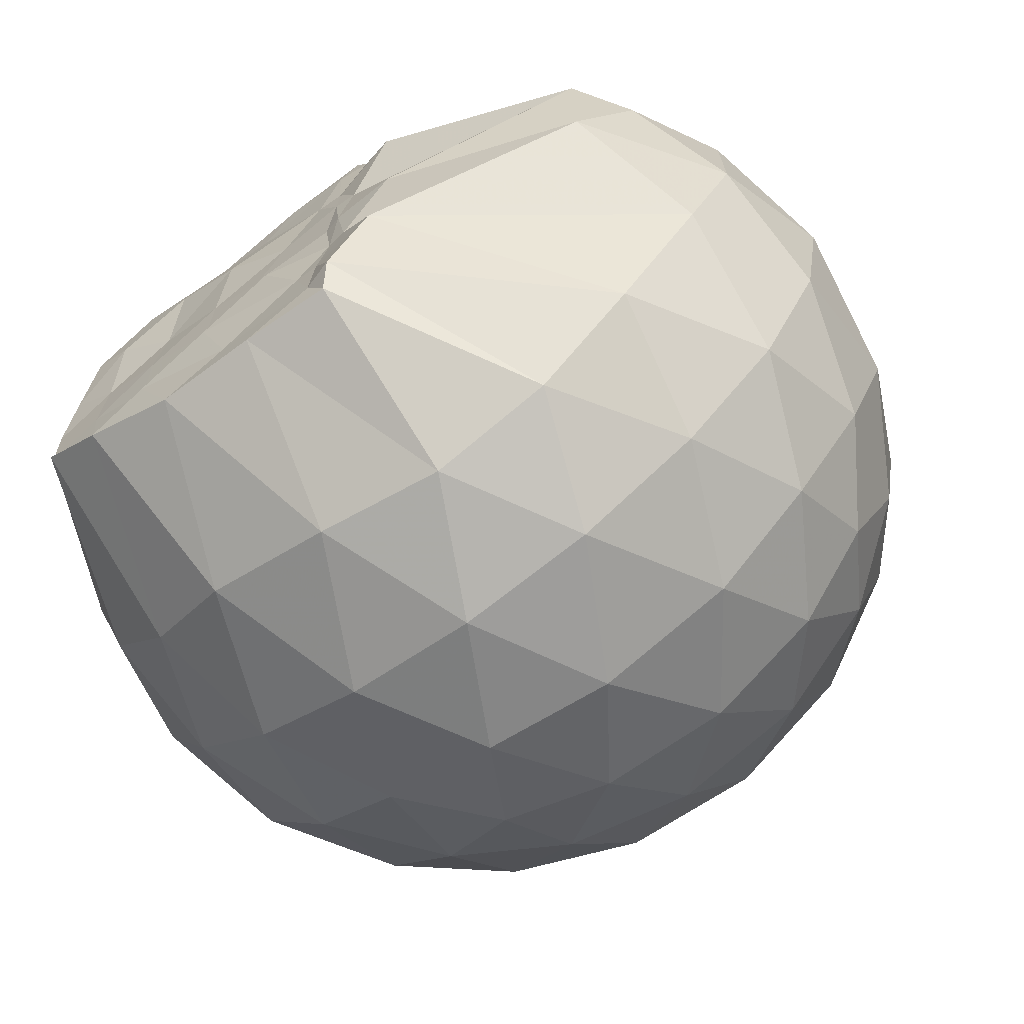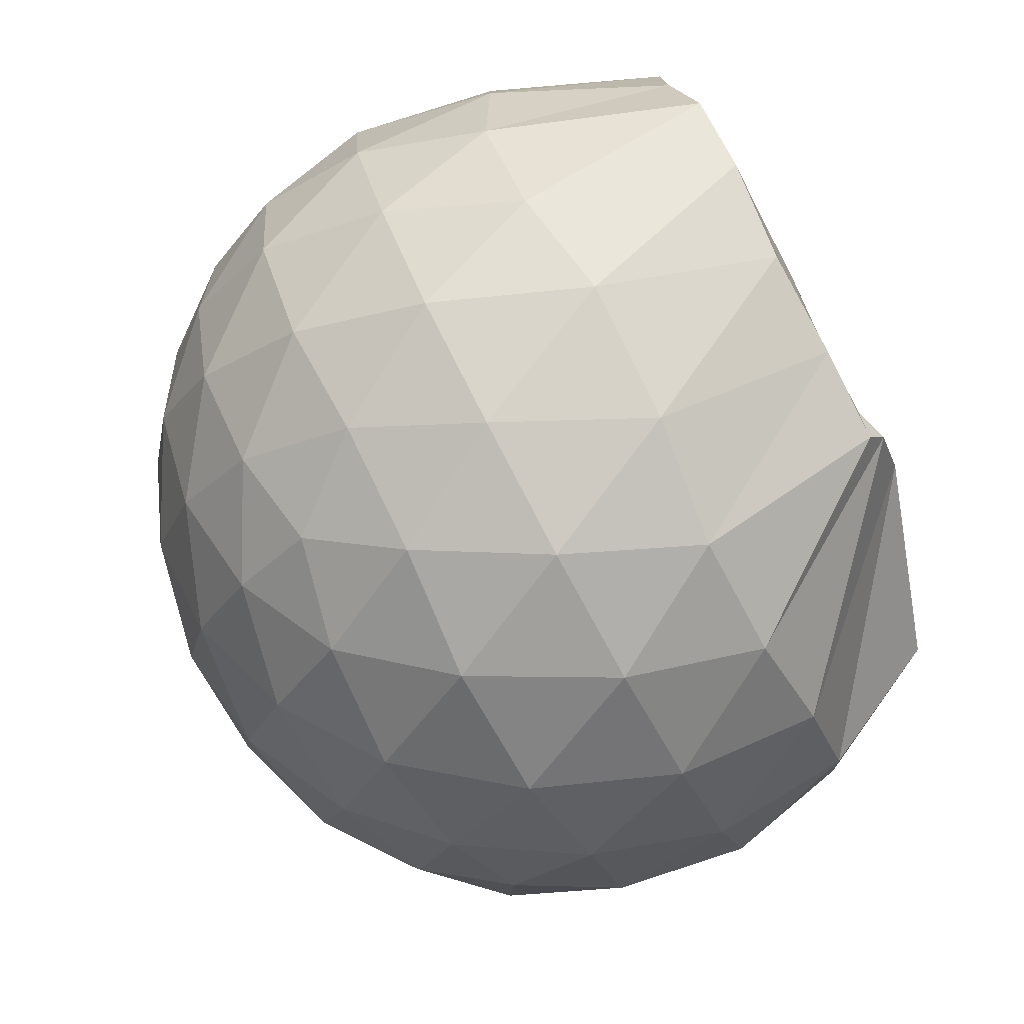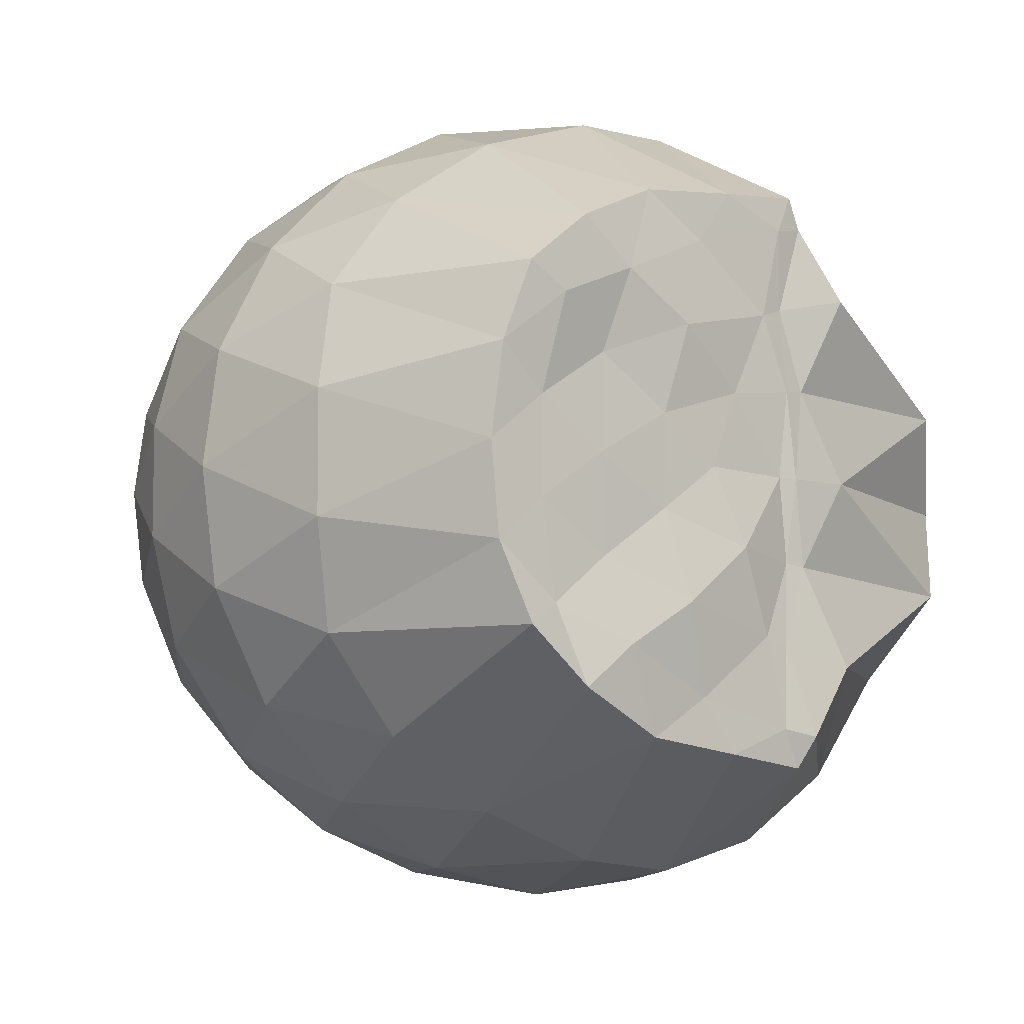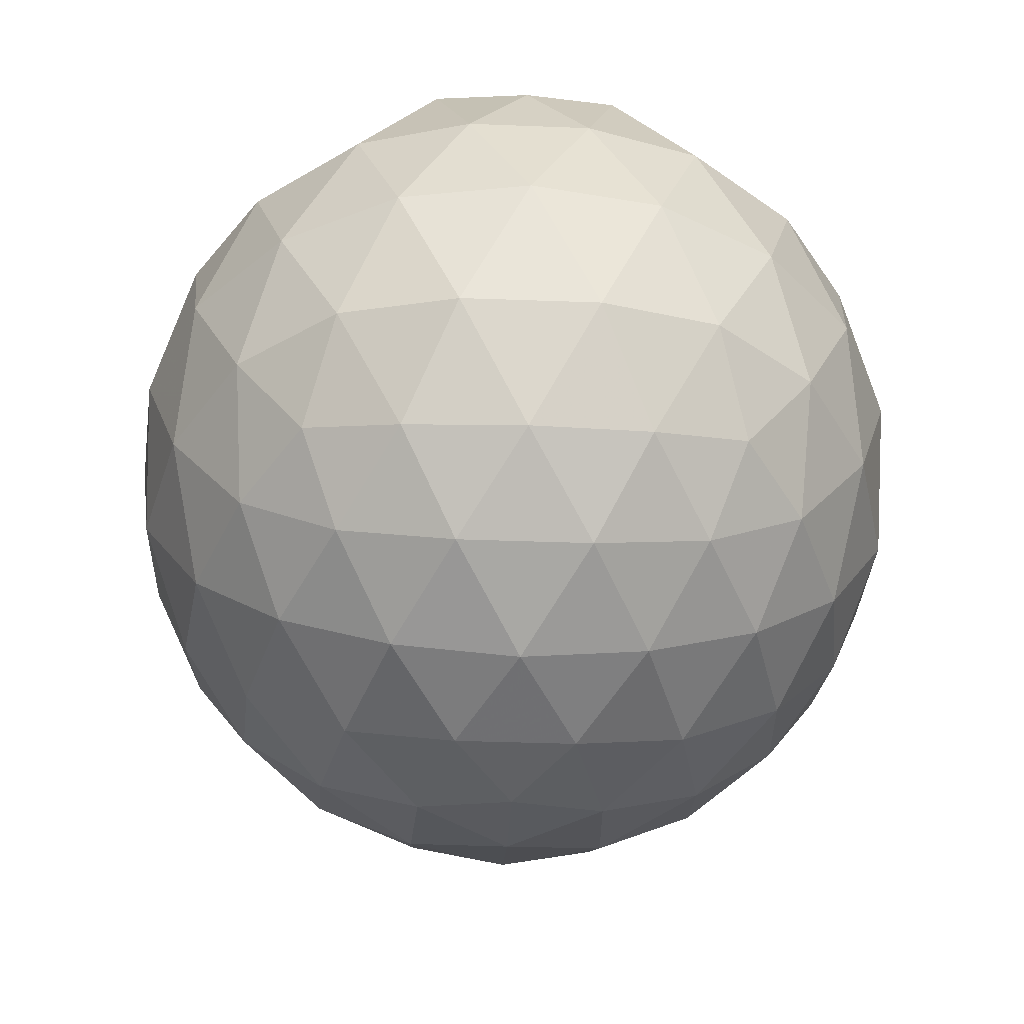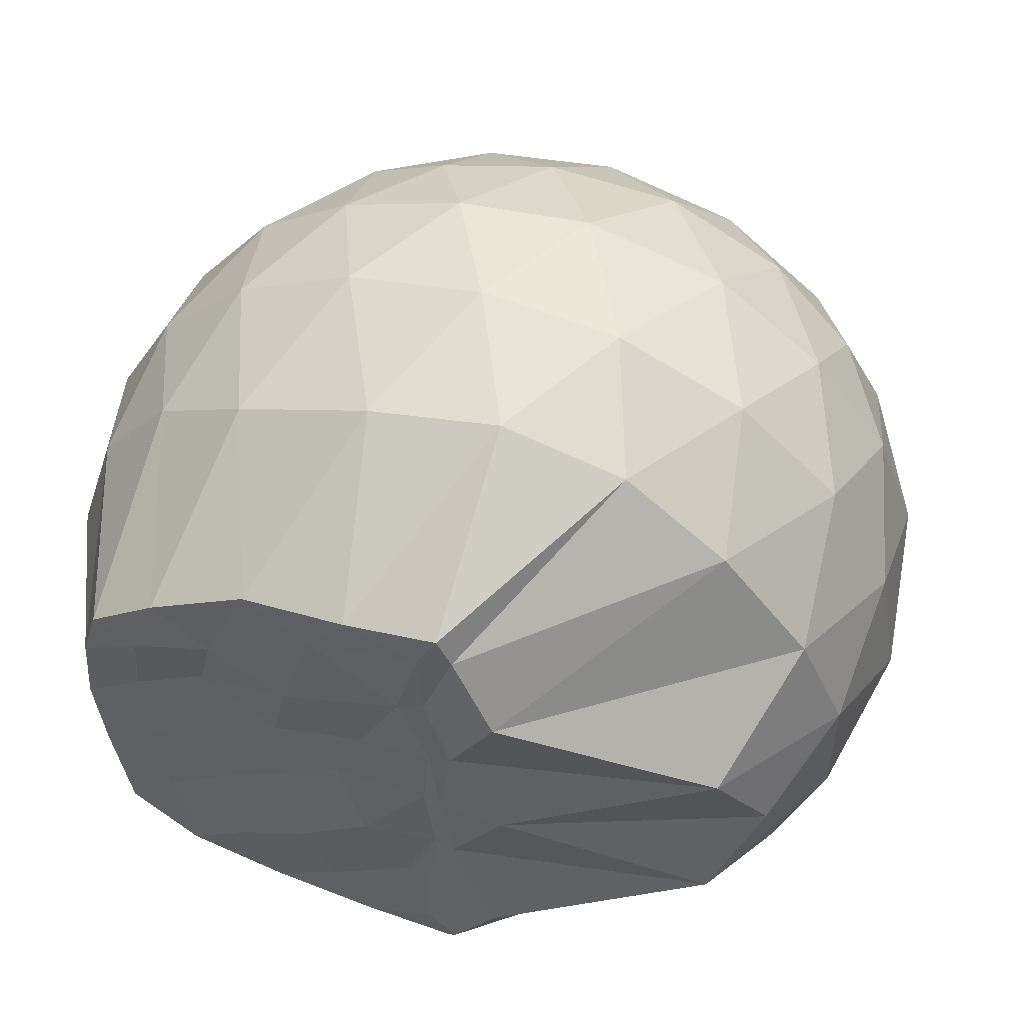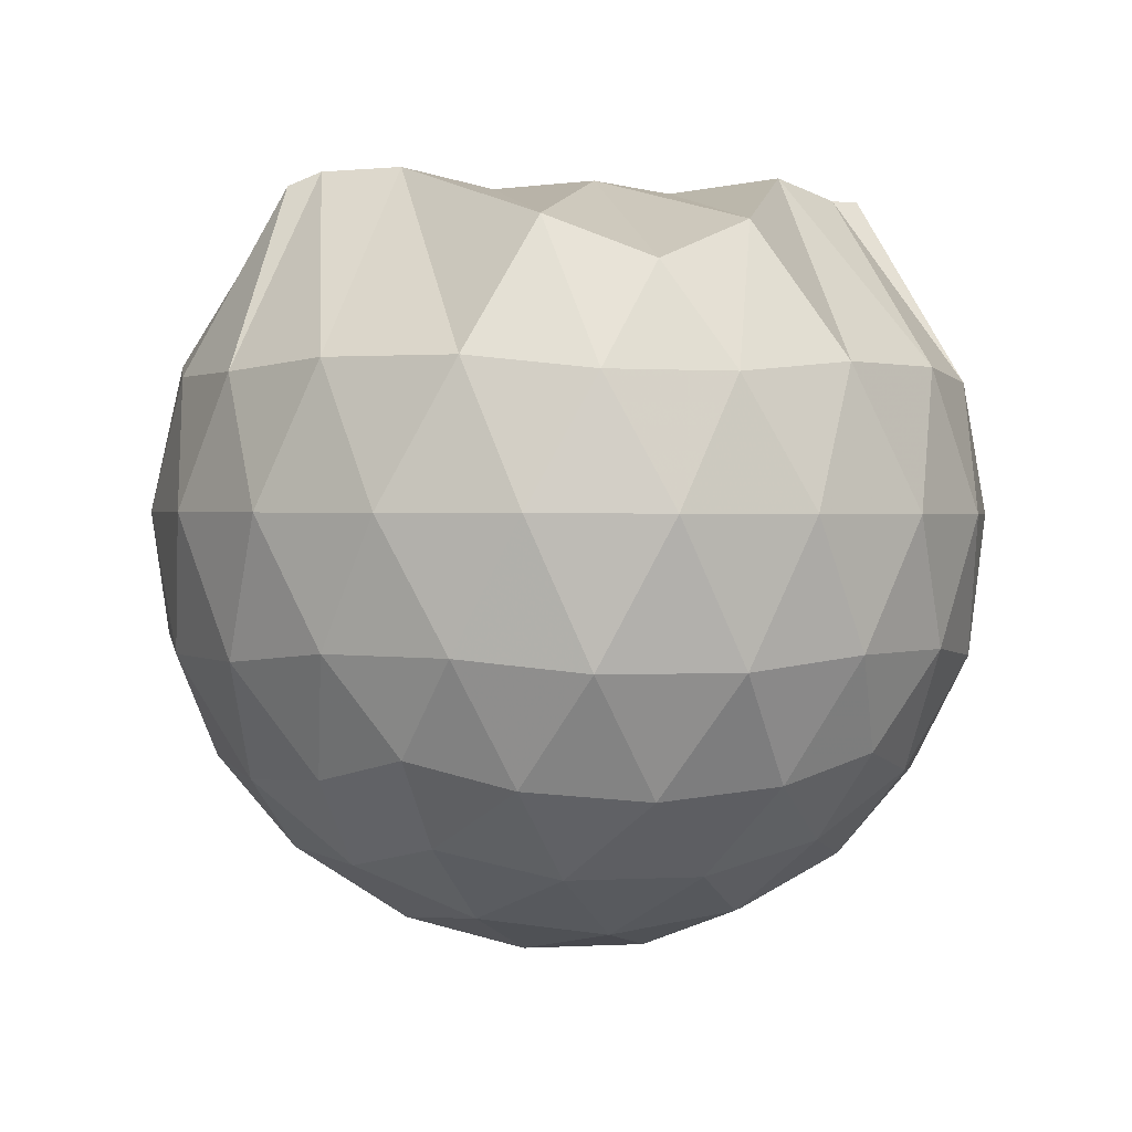
<metadata>
{"format":"obj","ext":"obj","renderer":"f3d","projection":"perspective","resolution":1024,"background":"white","views":[{"elev":-70.6,"azim":37.8,"up":"+Y"},{"elev":-79.5,"azim":-60.9,"up":"+Y"},{"elev":-7.8,"azim":-40.3,"up":"+Y"},{"elev":-41.1,"azim":87.5,"up":"+Z"},{"elev":53.3,"azim":19.8,"up":"+Y"},{"elev":0.4,"azim":77.3,"up":"+Z"}]}
</metadata>
<code>
v -1.646 -0.01396 0.9732
v -1.545 -0.01613 -0.6893
v -0.703 -0.01543 0.7591
v -0.8017 0.1972 0.8524
v -1.261 0.3978 0.9983
v -1.361 0.554 0.9652
v -1.393 0.6213 0.9677
v -1.596 0.5963 0.9752
v -1.828 0.567 0.9687
v -2.034 0.474 0.9979
v -2.185 0.3552 0.9987
v -2.24 0.1856 0.9763
v -2.262 -0.01622 0.9656
v -2.242 -0.217 0.9658
v -2.182 -0.387 0.9987
v -2.034 -0.5059 0.9981
v -1.828 -0.6002 0.977
v -1.596 -0.6293 0.9759
v -1.392 -0.6541 0.9677
v -1.364 -0.5853 0.9969
v -1.261 -0.4298 0.9981
v -0.8003 -0.2298 0.8522
v -0.6109 0.1209 0.536
v -0.7078 0.3776 0.5649
v -0.9004 0.6176 0.5692
v -1.129 0.774 0.5523
v -1.401 0.8438 0.5589
v -1.68 0.8201 0.5978
v -1.975 0.7177 0.6095
v -2.194 0.5638 0.5628
v -2.36 0.3537 0.556
v -2.424 0.1183 0.6005
v -2.423 -0.1512 0.6012
v -2.36 -0.3851 0.5551
v -2.194 -0.5956 0.5624
v -1.975 -0.7495 0.6076
v -1.681 -0.8527 0.5974
v -1.401 -0.876 0.5582
v -1.129 -0.8063 0.5542
v -0.9002 -0.6499 0.5707
v -0.707 -0.4093 0.5666
v -0.6108 -0.1534 0.537
v -0.5967 0.2758 0.2626
v -0.7398 0.5381 0.2636
v -0.9625 0.7428 0.2664
v -1.241 0.8674 0.2701
v -1.547 0.8996 0.2748
v -1.849 0.8377 0.2791
v -2.117 0.6933 0.2777
v -2.321 0.4899 0.277
v -2.455 0.2437 0.2763
v -2.495 -0.0164 0.2792
v -2.455 -0.2755 0.2756
v -2.321 -0.5222 0.278
v -2.117 -0.7254 0.2776
v -1.849 -0.8698 0.2786
v -1.547 -0.9318 0.2749
v -1.241 -0.8998 0.2701
v -0.9626 -0.7751 0.2665
v -0.7397 -0.5702 0.2638
v -0.5968 -0.3081 0.2621
v -0.5479 -0.01629 0.2611
v -0.6891 0.3996 -0.01458
v -0.8618 0.6223 -0.01035
v -1.102 0.7749 -0.03427
v -1.409 0.8576 -0.02839
v -1.698 0.8491 0.003859
v -1.971 0.7513 0.01007
v -2.192 0.5818 -0.01009
v -2.372 0.3464 -0.007203
v -2.456 0.1074 0.0221
v -2.455 -0.1392 0.02207
v -2.372 -0.3786 -0.007239
v -2.192 -0.6139 -0.01021
v -1.971 -0.7835 0.009979
v -1.698 -0.8813 0.003802
v -1.409 -0.8898 -0.02845
v -1.102 -0.8071 -0.03441
v -0.8617 -0.6546 -0.01024
v -0.6891 -0.4317 -0.01471
v -0.604 -0.1684 -0.04346
v -0.604 0.136 -0.04351
v -0.8364 0.4673 -0.219
v -1.028 0.6042 -0.2713
v -1.29 0.712 -0.2883
v -1.573 0.7542 -0.2571
v -1.812 0.7365 -0.1948
v -2.006 0.6041 -0.2419
v -2.193 0.4063 -0.2565
v -2.322 0.1826 -0.2269
v -2.385 -0.01625 -0.1714
v -2.323 -0.2147 -0.2269
v -2.193 -0.4385 -0.2565
v -2.006 -0.6363 -0.242
v -1.812 -0.7687 -0.1948
v -1.573 -0.7865 -0.2571
v -1.29 -0.7442 -0.2883
v -1.028 -0.6364 -0.2713
v -0.8364 -0.4994 -0.2191
v -0.7544 -0.2855 -0.2763
v -0.7202 -0.01612 -0.3002
v -0.7544 0.2533 -0.2764
v -1.249 -0.01619 0.9797
v -1.369 0.1809 0.9721
v -1.429 0.3595 0.9674
v -1.437 0.539 0.9753
v -1.679 0.4784 0.9725
v -1.91 0.3783 0.9996
v -2.092 0.3022 0.9996
v -2.128 0.08962 0.9658
v -2.13 -0.123 0.9659
v -2.093 -0.3353 0.9672
v -1.909 -0.4111 0.9986
v -1.68 -0.5111 0.9727
v -1.436 -0.5703 0.9753
v -1.43 -0.3923 0.9744
v -1.37 -0.2119 0.9712
v -1.396 -0.01791 0.9784
v -1.419 0.1749 0.9759
v -1.487 0.339 0.9733
v -1.743 0.2807 0.9986
v -1.959 0.1981 0.9651
v -1.973 -0.01571 0.971
v -1.959 -0.2315 0.9648
v -1.742 -0.3141 1.001
v -1.488 -0.3715 0.9731
v -1.416 -0.2051 0.9651
v -1.438 -0.01734 0.9684
v -1.578 0.1542 0.9729
v -1.789 0.08785 0.9727
v -1.79 -0.1175 0.9681
v -1.577 -0.1861 0.9988
v -0.9524 0.3863 -0.4066
v -1.195 0.5108 -0.4625
v -1.493 0.5941 -0.4531
v -1.768 0.6145 -0.3817
v -1.968 0.4344 -0.433
v -2.145 0.2041 -0.4233
v -2.251 -0.01616 -0.3567
v -2.145 -0.2363 -0.4233
v -1.968 -0.4666 -0.433
v -1.768 -0.6467 -0.3817
v -1.493 -0.6263 -0.4531
v -1.195 -0.543 -0.4625
v -0.9524 -0.4186 -0.4066
v -0.8978 -0.1622 -0.4695
v -0.8978 0.1299 -0.4695
v -1.132 0.2625 -0.5721
v -1.41 0.3618 -0.6027
v -1.701 0.4233 -0.5518
v -1.89 0.2092 -0.5804
v -2.044 -0.01612 -0.5329
v -1.89 -0.2413 -0.5804
v -1.701 -0.4555 -0.5518
v -1.41 -0.3941 -0.6027
v -1.132 -0.2948 -0.5721
v -1.112 -0.01613 -0.612
v -1.346 0.1171 -0.6684
v -1.621 0.1954 -0.6572
v -1.789 -0.01613 -0.6483
v -1.621 -0.2277 -0.6572
v -1.346 -0.1494 -0.6685
f 3 23 4
f 4 23 24
f 4 24 5
f 5 24 25
f 5 25 6
f 6 25 26
f 6 26 7
f 7 26 27
f 7 27 8
f 8 27 28
f 8 28 9
f 9 28 29
f 9 29 10
f 10 29 30
f 10 30 11
f 11 30 31
f 11 31 12
f 12 31 32
f 12 32 13
f 13 32 33
f 13 33 14
f 14 33 34
f 14 34 15
f 15 34 35
f 15 35 16
f 16 35 36
f 16 36 17
f 17 36 37
f 17 37 18
f 18 37 38
f 18 38 19
f 19 38 39
f 19 39 20
f 20 39 40
f 20 40 21
f 21 40 41
f 21 41 22
f 22 41 42
f 22 42 3
f 3 42 23
f 23 43 24
f 24 43 44
f 24 44 25
f 25 44 45
f 25 45 26
f 26 45 46
f 26 46 27
f 27 46 47
f 27 47 28
f 28 47 48
f 28 48 29
f 29 48 49
f 29 49 30
f 30 49 50
f 30 50 31
f 31 50 51
f 31 51 32
f 32 51 52
f 32 52 33
f 33 52 53
f 33 53 34
f 34 53 54
f 34 54 35
f 35 54 55
f 35 55 36
f 36 55 56
f 36 56 37
f 37 56 57
f 37 57 38
f 38 57 58
f 38 58 39
f 39 58 59
f 39 59 40
f 40 59 60
f 40 60 41
f 41 60 61
f 41 61 42
f 42 61 62
f 42 62 23
f 23 62 43
f 43 63 44
f 44 63 64
f 44 64 45
f 45 64 65
f 45 65 46
f 46 65 66
f 46 66 47
f 47 66 67
f 47 67 48
f 48 67 68
f 48 68 49
f 49 68 69
f 49 69 50
f 50 69 70
f 50 70 51
f 51 70 71
f 51 71 52
f 52 71 72
f 52 72 53
f 53 72 73
f 53 73 54
f 54 73 74
f 54 74 55
f 55 74 75
f 55 75 56
f 56 75 76
f 56 76 57
f 57 76 77
f 57 77 58
f 58 77 78
f 58 78 59
f 59 78 79
f 59 79 60
f 60 79 80
f 60 80 61
f 61 80 81
f 61 81 62
f 62 81 82
f 62 82 43
f 43 82 63
f 63 83 64
f 64 83 84
f 64 84 65
f 65 84 85
f 65 85 66
f 66 85 86
f 66 86 67
f 67 86 87
f 67 87 68
f 68 87 88
f 68 88 69
f 69 88 89
f 69 89 70
f 70 89 90
f 70 90 71
f 71 90 91
f 71 91 72
f 72 91 92
f 72 92 73
f 73 92 93
f 73 93 74
f 74 93 94
f 74 94 75
f 75 94 95
f 75 95 76
f 76 95 96
f 76 96 77
f 77 96 97
f 77 97 78
f 78 97 98
f 78 98 79
f 79 98 99
f 79 99 80
f 80 99 100
f 80 100 81
f 81 100 101
f 81 101 82
f 82 101 102
f 82 102 63
f 63 102 83
f 103 104 118
f 104 119 118
f 104 105 119
f 105 120 119
f 105 106 120
f 106 107 120
f 107 121 120
f 107 108 121
f 108 122 121
f 108 109 122
f 109 110 122
f 110 123 122
f 110 111 123
f 111 124 123
f 111 112 124
f 112 113 124
f 113 125 124
f 113 114 125
f 114 126 125
f 114 115 126
f 115 116 126
f 116 127 126
f 116 117 127
f 117 118 127
f 117 103 118
f 118 119 128
f 119 129 128
f 119 120 129
f 120 121 129
f 121 130 129
f 121 122 130
f 122 123 130
f 123 131 130
f 123 124 131
f 124 125 131
f 125 132 131
f 125 126 132
f 126 127 132
f 127 128 132
f 127 118 128
f 133 148 134
f 134 148 149
f 134 149 135
f 135 149 150
f 135 150 136
f 136 150 137
f 137 150 151
f 137 151 138
f 138 151 152
f 138 152 139
f 139 152 140
f 140 152 153
f 140 153 141
f 141 153 154
f 141 154 142
f 142 154 143
f 143 154 155
f 143 155 144
f 144 155 156
f 144 156 145
f 145 156 146
f 146 156 157
f 146 157 147
f 147 157 148
f 147 148 133
f 148 158 149
f 149 158 159
f 149 159 150
f 150 159 151
f 151 159 160
f 151 160 152
f 152 160 153
f 153 160 161
f 153 161 154
f 154 161 155
f 155 161 162
f 155 162 156
f 156 162 157
f 157 162 158
f 157 158 148
f 3 4 103
f 103 4 104
f 4 5 104
f 104 5 105
f 5 6 105
f 105 6 106
f 6 7 106
f 7 8 106
f 106 8 107
f 8 9 107
f 107 9 108
f 9 10 108
f 108 10 109
f 10 11 109
f 11 12 109
f 109 12 110
f 12 13 110
f 110 13 111
f 13 14 111
f 111 14 112
f 14 15 112
f 15 16 112
f 112 16 113
f 16 17 113
f 113 17 114
f 17 18 114
f 114 18 115
f 18 19 115
f 19 20 115
f 115 20 116
f 20 21 116
f 116 21 117
f 21 22 117
f 117 22 103
f 22 3 103
f 83 133 84
f 84 133 134
f 84 134 85
f 85 134 135
f 85 135 86
f 86 135 136
f 86 136 87
f 87 136 88
f 88 136 137
f 88 137 89
f 89 137 138
f 89 138 90
f 90 138 139
f 90 139 91
f 91 139 92
f 92 139 140
f 92 140 93
f 93 140 141
f 93 141 94
f 94 141 142
f 94 142 95
f 95 142 96
f 96 142 143
f 96 143 97
f 97 143 144
f 97 144 98
f 98 144 145
f 98 145 99
f 99 145 100
f 100 145 146
f 100 146 101
f 101 146 147
f 101 147 102
f 102 147 133
f 102 133 83
f 128 129 1
f 129 130 1
f 130 131 1
f 131 132 1
f 132 128 1
f 159 158 2
f 160 159 2
f 161 160 2
f 162 161 2
f 158 162 2

</code>
